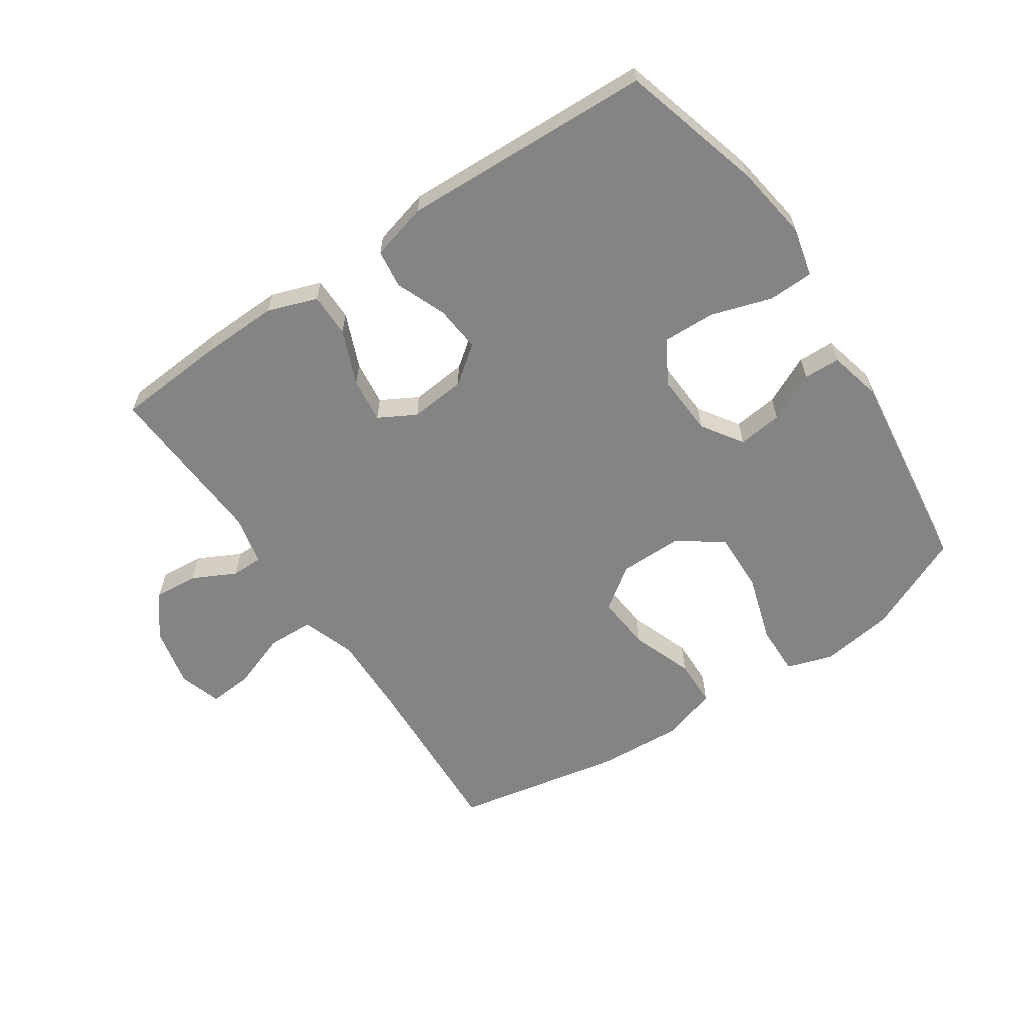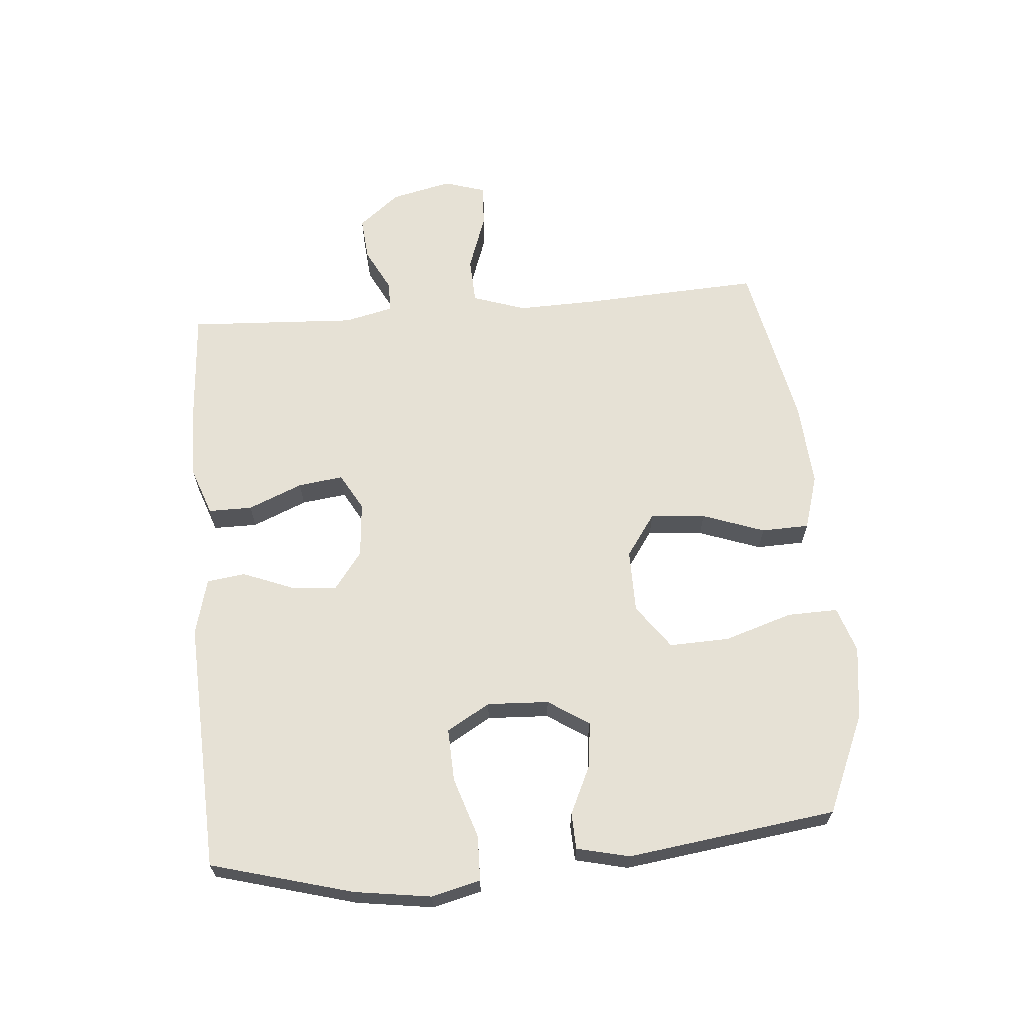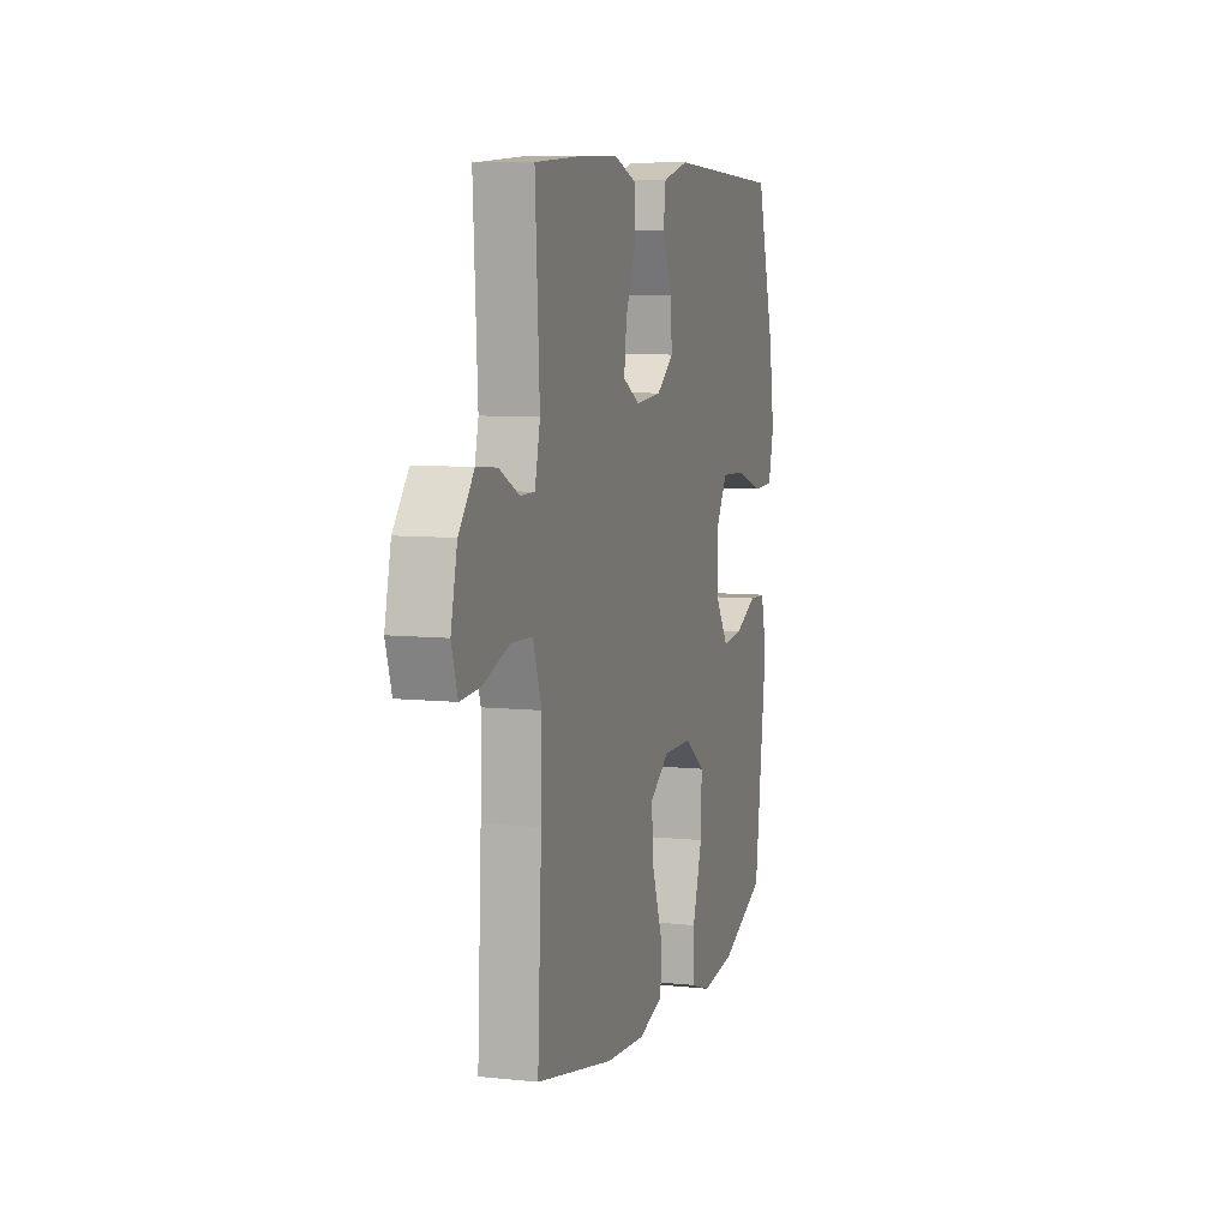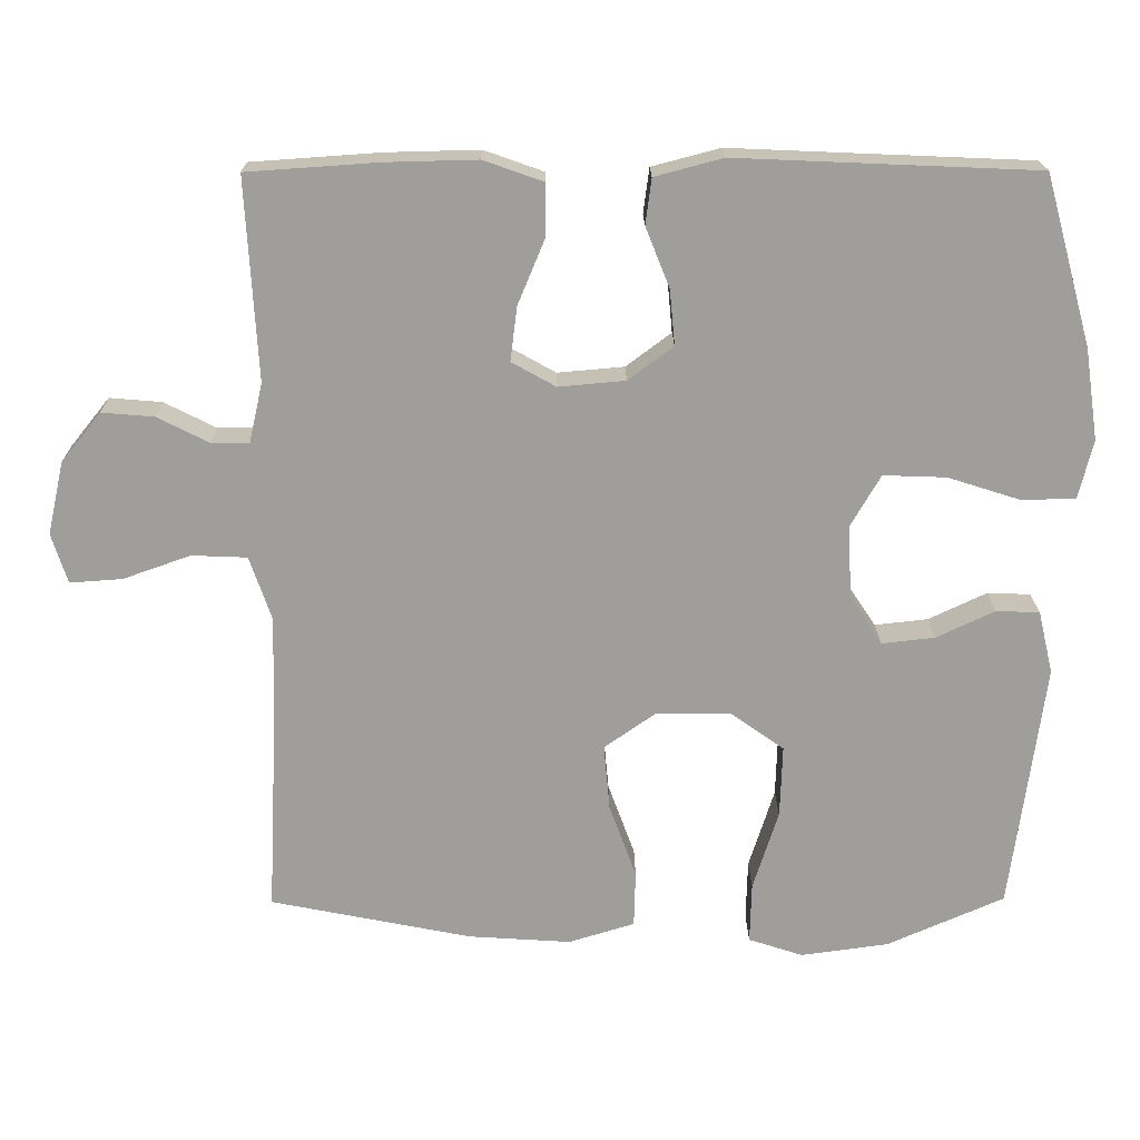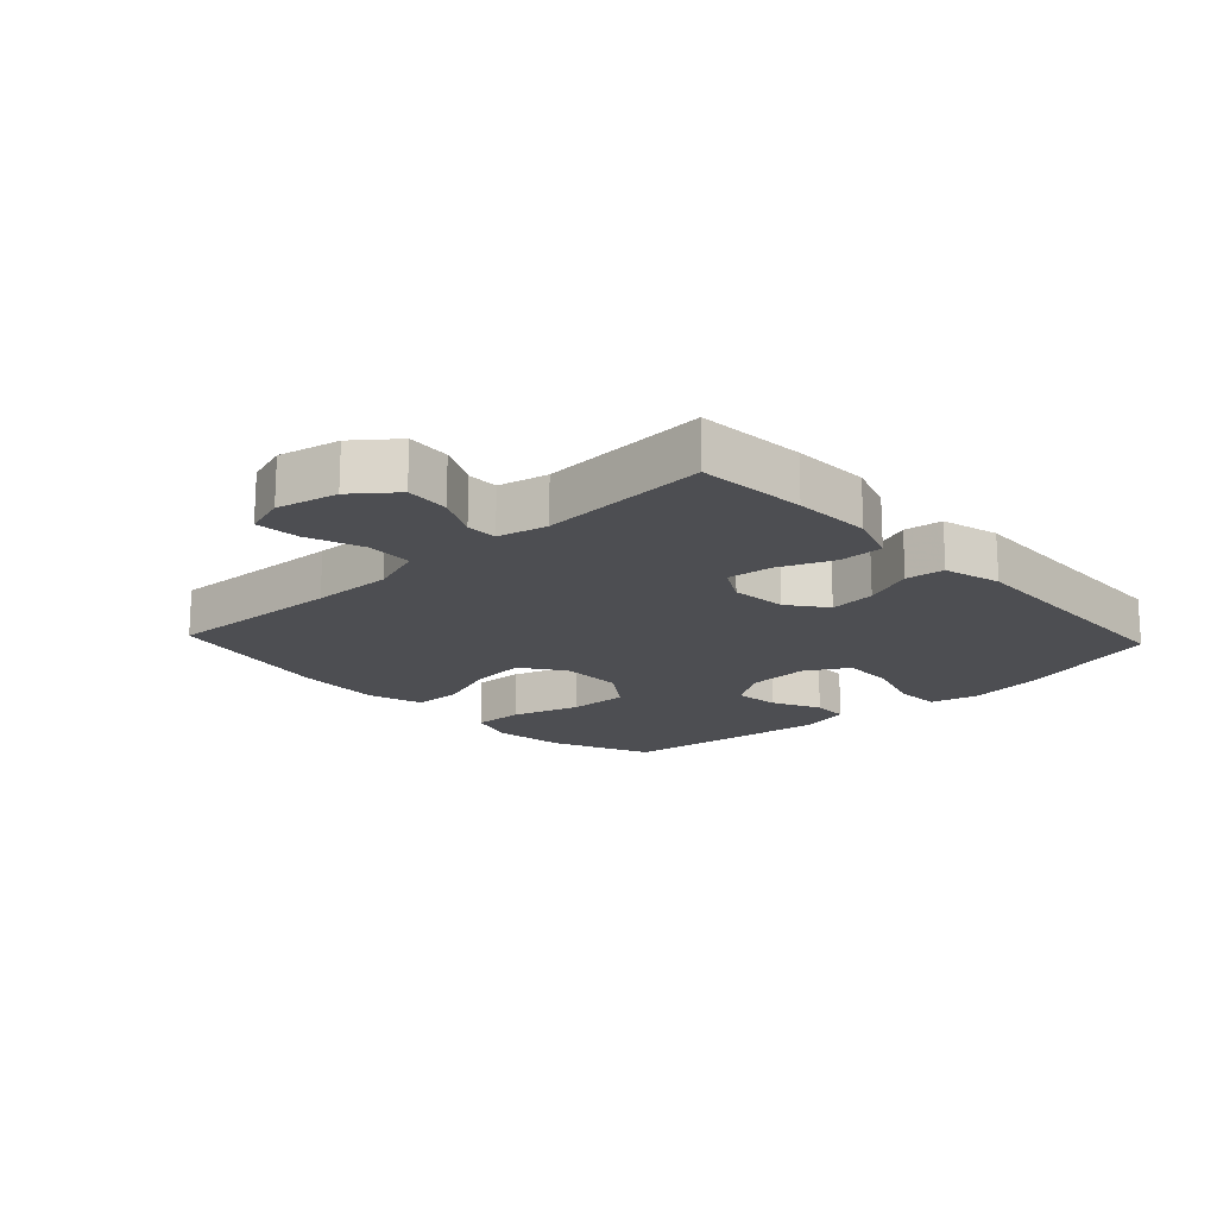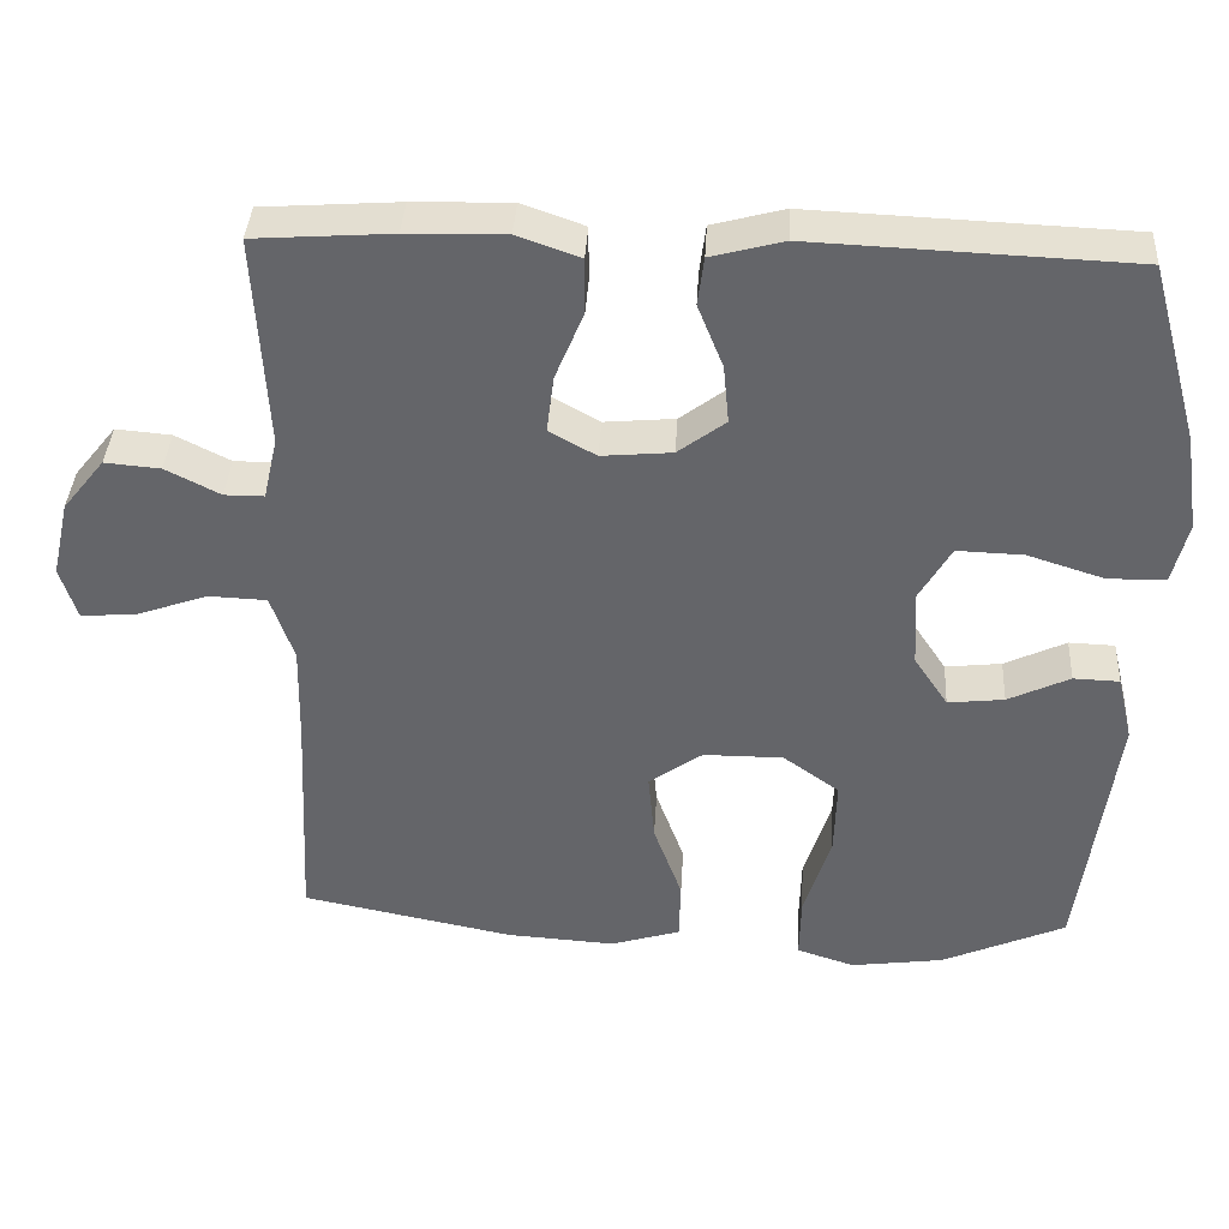
<metadata>
{"format":"obj","ext":"obj","renderer":"f3d","projection":"perspective","resolution":1024,"background":"white","views":[{"elev":-61.5,"azim":34.1,"up":"+Y"},{"elev":64.7,"azim":85.0,"up":"+Y"},{"elev":7.6,"azim":-73.2,"up":"+Z"},{"elev":19.3,"azim":-0.6,"up":"+Z"},{"elev":-17.2,"azim":-46.8,"up":"+Y"},{"elev":38.0,"azim":3.2,"up":"+Z"}]}
</metadata>
<code>
v 0.5 0.07 0.5
v 0.563 0.07 0.274
v 0.581 0.07 0.152
v 0.562 0.07 0.074
v 0.49 0.07 0.072
v 0.393 0.07 0.103
v 0.309 0.07 0.106
v 0.269 0.07 0.037
v 0.274 0.07 -0.061
v 0.317 0.07 -0.126
v 0.388 0.07 -0.118
v 0.466 0.07 -0.081
v 0.524 0.07 -0.083
v 0.544 0.07 -0.167
v 0.5 0.07 -0.5
v 0.343 0.07 -0.569
v 0.226 0.07 -0.585
v 0.153 0.07 -0.561
v 0.155 0.07 -0.48
v 0.189 0.07 -0.372
v 0.192 0.07 -0.276
v 0.121 0.07 -0.225
v 0.02 0.07 -0.225
v -0.048 0.07 -0.273
v -0.04 0.07 -0.361
v -0.004 0.07 -0.46
v -0.006 0.07 -0.536
v -0.094 0.07 -0.563
v -0.231 0.07 -0.554
v -0.5 0.07 -0.5
v -0.486 0.07 -0.217
v -0.483 0.07 -0.088
v -0.512 0.07 -0.003
v -0.586 0.07 0
v -0.676 0.07 -0.032
v -0.746 0.07 -0.037
v -0.767 0.07 0.03
v -0.745 0.07 0.127
v -0.692 0.07 0.193
v -0.622 0.07 0.187
v -0.553 0.07 0.152
v -0.503 0.07 0.152
v -0.485 0.07 0.231
v -0.5 0.07 0.5
v -0.327 0.07 0.512
v -0.203 0.07 0.515
v -0.124 0.07 0.487
v -0.124 0.07 0.417
v -0.16 0.07 0.33
v -0.169 0.07 0.258
v -0.11 0.07 0.225
v -0.021 0.07 0.233
v 0.039 0.07 0.278
v 0.032 0.07 0.352
v 0 0.07 0.432
v 0.008 0.07 0.493
v 0.099 0.07 0.517
v 0.5 0 0.5
v 0.563 0 0.274
v 0.581 0 0.152
v 0.562 0 0.074
v 0.49 0 0.072
v 0.393 0 0.103
v 0.309 0 0.106
v 0.269 0 0.037
v 0.274 0 -0.061
v 0.317 0 -0.126
v 0.388 0 -0.118
v 0.466 0 -0.081
v 0.524 0 -0.083
v 0.544 0 -0.167
v 0.5 0 -0.5
v 0.343 0 -0.569
v 0.226 0 -0.585
v 0.153 0 -0.561
v 0.155 0 -0.48
v 0.189 0 -0.372
v 0.192 0 -0.276
v 0.121 0 -0.225
v 0.02 0 -0.225
v -0.048 0 -0.273
v -0.04 0 -0.361
v -0.004 0 -0.46
v -0.006 0 -0.536
v -0.094 0 -0.563
v -0.231 0 -0.554
v -0.5 0 -0.5
v -0.486 0 -0.217
v -0.483 0 -0.088
v -0.512 0 -0.003
v -0.586 0 0
v -0.676 0 -0.032
v -0.746 0 -0.037
v -0.767 0 0.03
v -0.745 0 0.127
v -0.692 0 0.193
v -0.622 0 0.187
v -0.553 0 0.152
v -0.503 0 0.152
v -0.485 0 0.231
v -0.5 0 0.5
v -0.327 0 0.512
v -0.203 0 0.515
v -0.124 0 0.487
v -0.124 0 0.417
v -0.16 0 0.33
v -0.169 0 0.258
v -0.11 0 0.225
v -0.021 0 0.233
v 0.039 0 0.278
v 0.032 0 0.352
v 0 0 0.432
v 0.008 0 0.493
v 0.099 0 0.517
f 54 55 56 57
f 53 54 57 1
f 52 53 1 2
f 51 52 2 3
f 46 47 48 49
f 46 49 50
f 43 44 45 46
f 42 43 46 50
f 38 39 40 41
f 38 41 42
f 37 38 42
f 34 35 36 37
f 33 34 37 42
f 32 33 42 50
f 28 29 30 31
f 25 26 27 28
f 24 25 28 31
f 23 24 31 32
f 17 18 19 20
f 17 20 21
f 16 17 21
f 15 16 21
f 14 15 21
f 11 12 13 14
f 10 11 14 21
f 9 10 21 22
f 3 4 5 6
f 51 3 6 7
f 23 32 50 51
f 23 51 7 8
f 8 9 22 23
f 114 113 112 111
f 58 114 111 110
f 59 58 110 109
f 60 59 109 108
f 106 105 104 103
f 107 106 103
f 103 102 101 100
f 107 103 100 99
f 98 97 96 95
f 99 98 95
f 99 95 94
f 94 93 92 91
f 99 94 91 90
f 107 99 90 89
f 88 87 86 85
f 85 84 83 82
f 88 85 82 81
f 89 88 81 80
f 77 76 75 74
f 78 77 74
f 78 74 73
f 78 73 72
f 78 72 71
f 71 70 69 68
f 78 71 68 67
f 79 78 67 66
f 63 62 61 60
f 64 63 60 108
f 108 107 89 80
f 65 64 108 80
f 80 79 66 65
f 1 58 59 2
f 2 59 60 3
f 3 60 61 4
f 4 61 62 5
f 5 62 63 6
f 6 63 64 7
f 7 64 65 8
f 8 65 66 9
f 9 66 67 10
f 10 67 68 11
f 11 68 69 12
f 12 69 70 13
f 13 70 71 14
f 14 71 72 15
f 15 72 73 16
f 16 73 74 17
f 17 74 75 18
f 18 75 76 19
f 19 76 77 20
f 20 77 78 21
f 21 78 79 22
f 22 79 80 23
f 23 80 81 24
f 24 81 82 25
f 25 82 83 26
f 26 83 84 27
f 27 84 85 28
f 28 85 86 29
f 29 86 87 30
f 30 87 88 31
f 31 88 89 32
f 32 89 90 33
f 33 90 91 34
f 34 91 92 35
f 35 92 93 36
f 36 93 94 37
f 37 94 95 38
f 38 95 96 39
f 39 96 97 40
f 40 97 98 41
f 41 98 99 42
f 42 99 100 43
f 43 100 101 44
f 44 101 102 45
f 45 102 103 46
f 46 103 104 47
f 47 104 105 48
f 48 105 106 49
f 49 106 107 50
f 50 107 108 51
f 51 108 109 52
f 52 109 110 53
f 53 110 111 54
f 54 111 112 55
f 55 112 113 56
f 56 113 114 57
f 57 114 58 1

</code>
